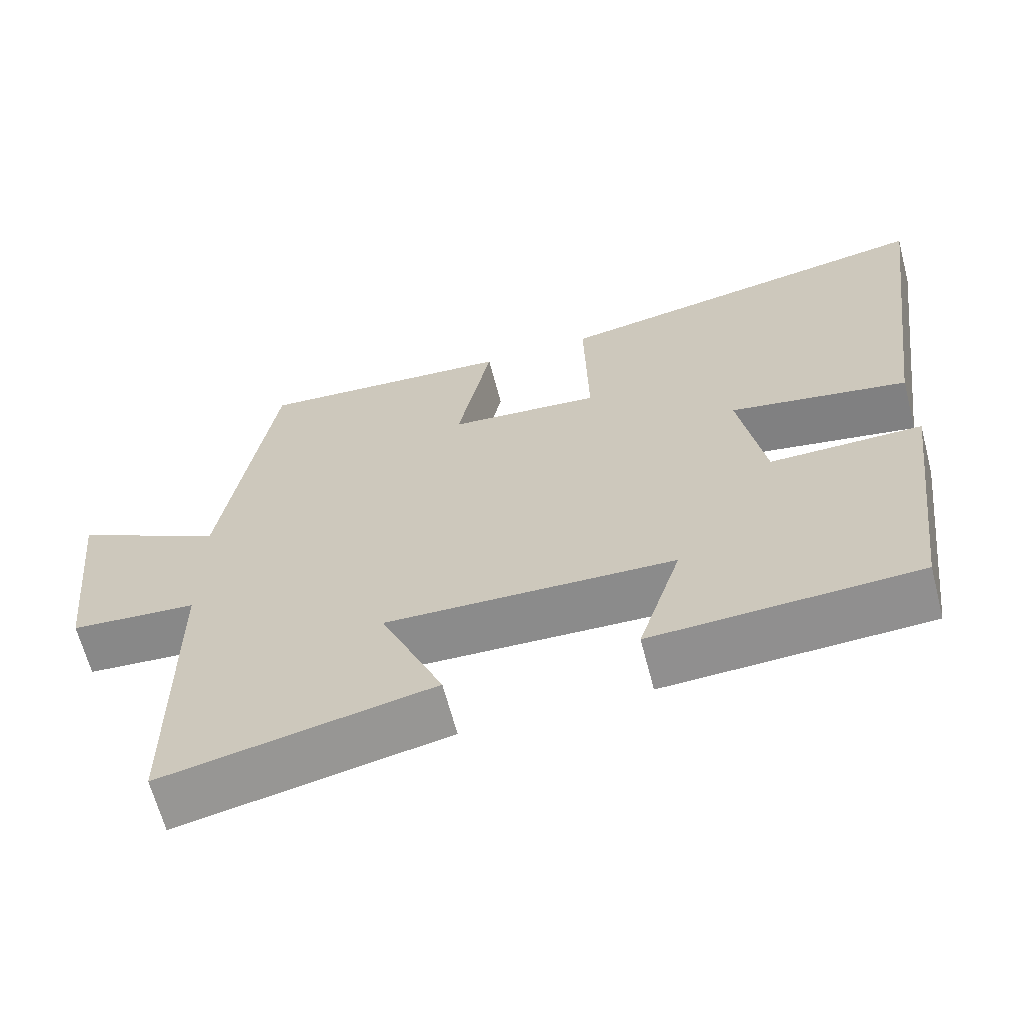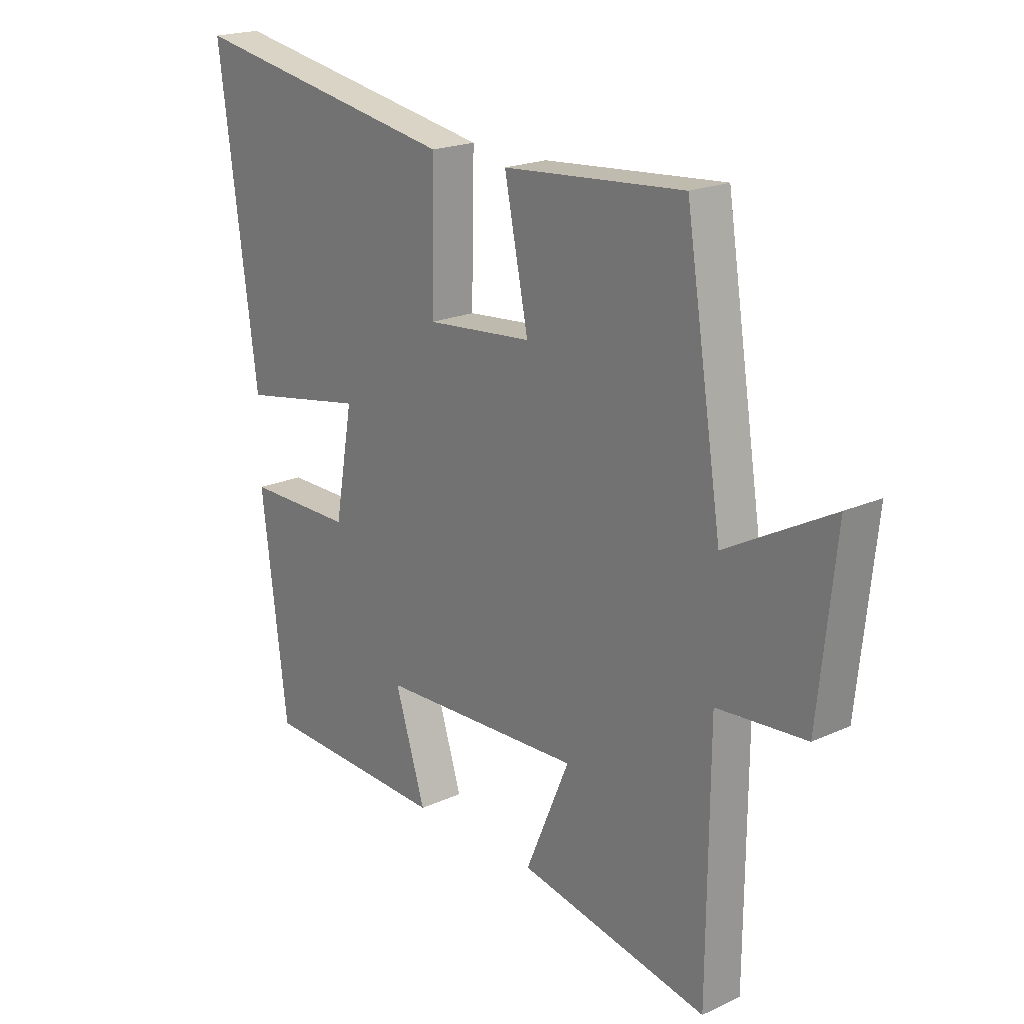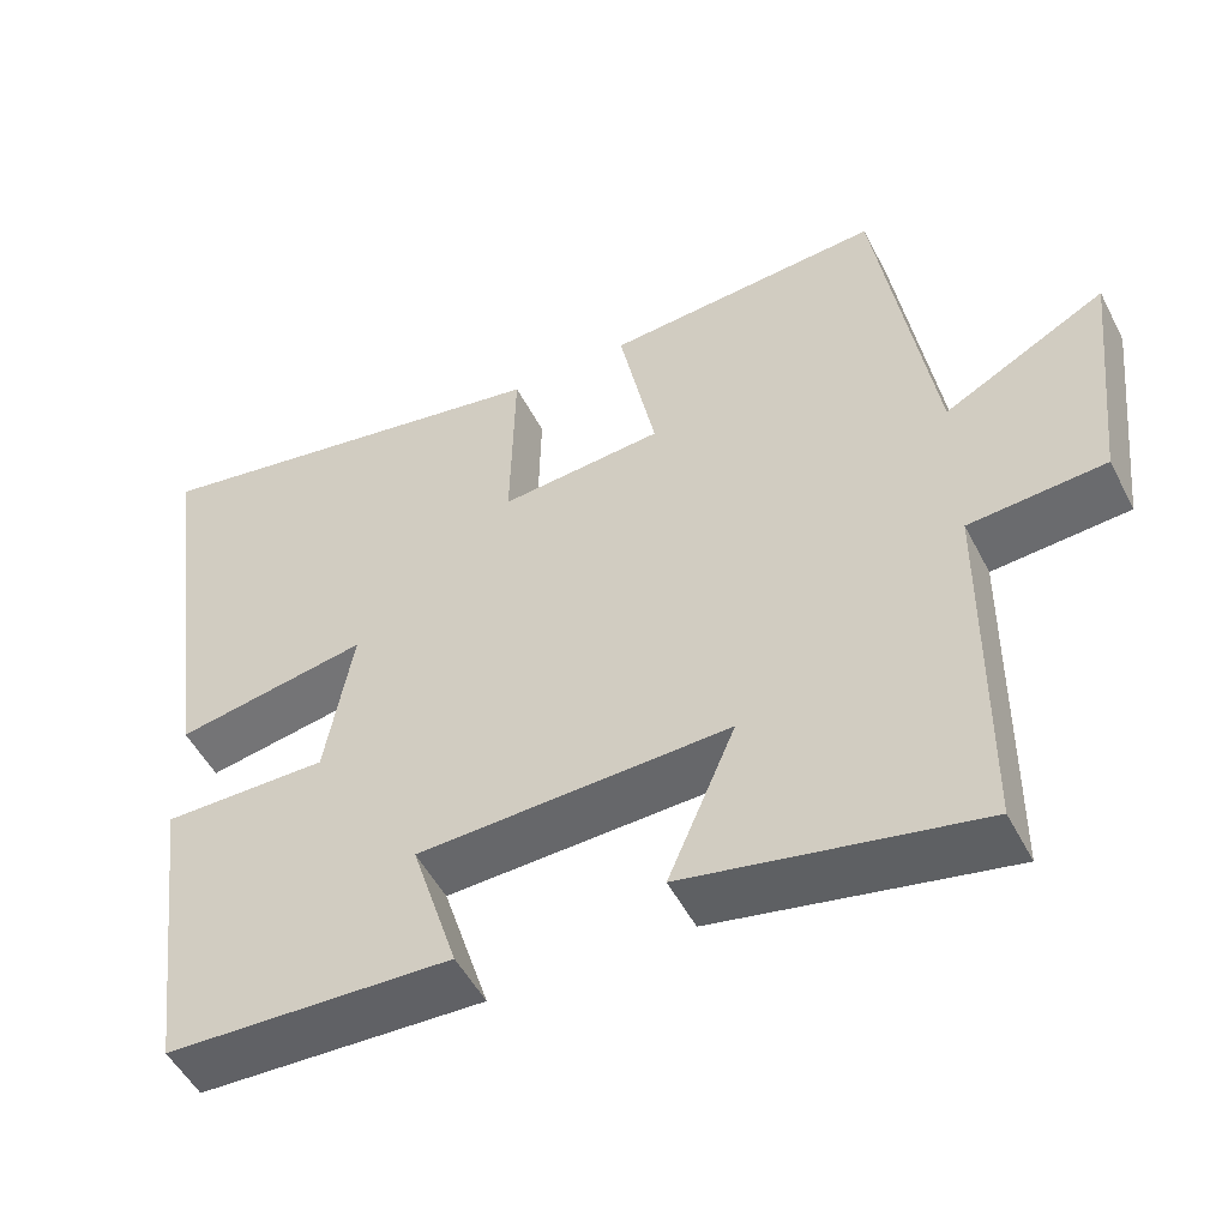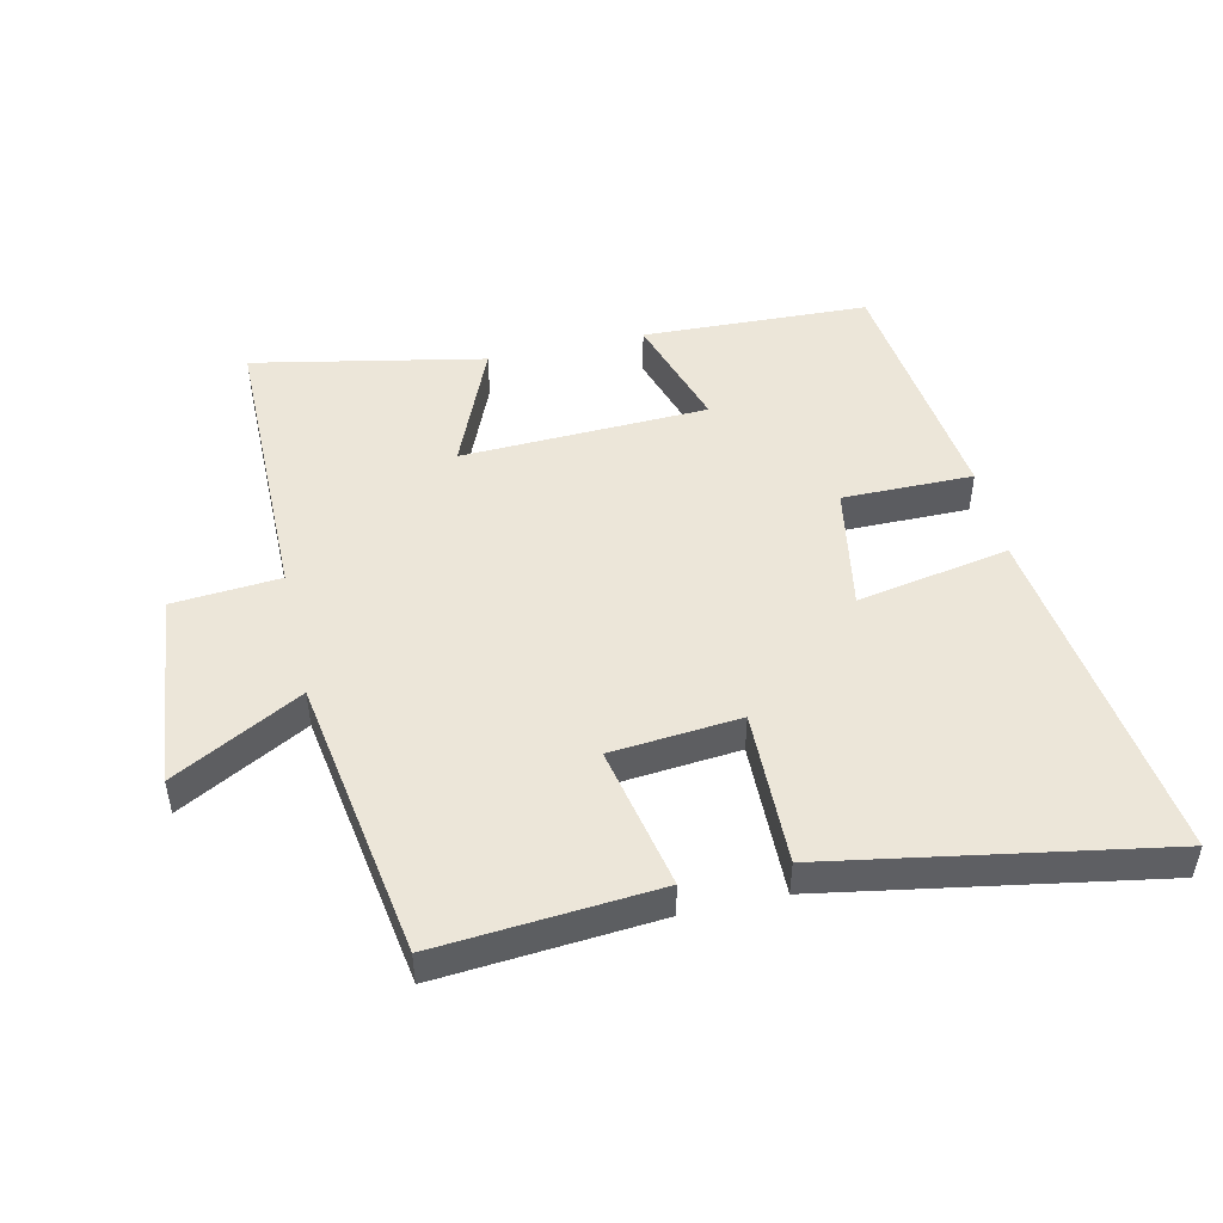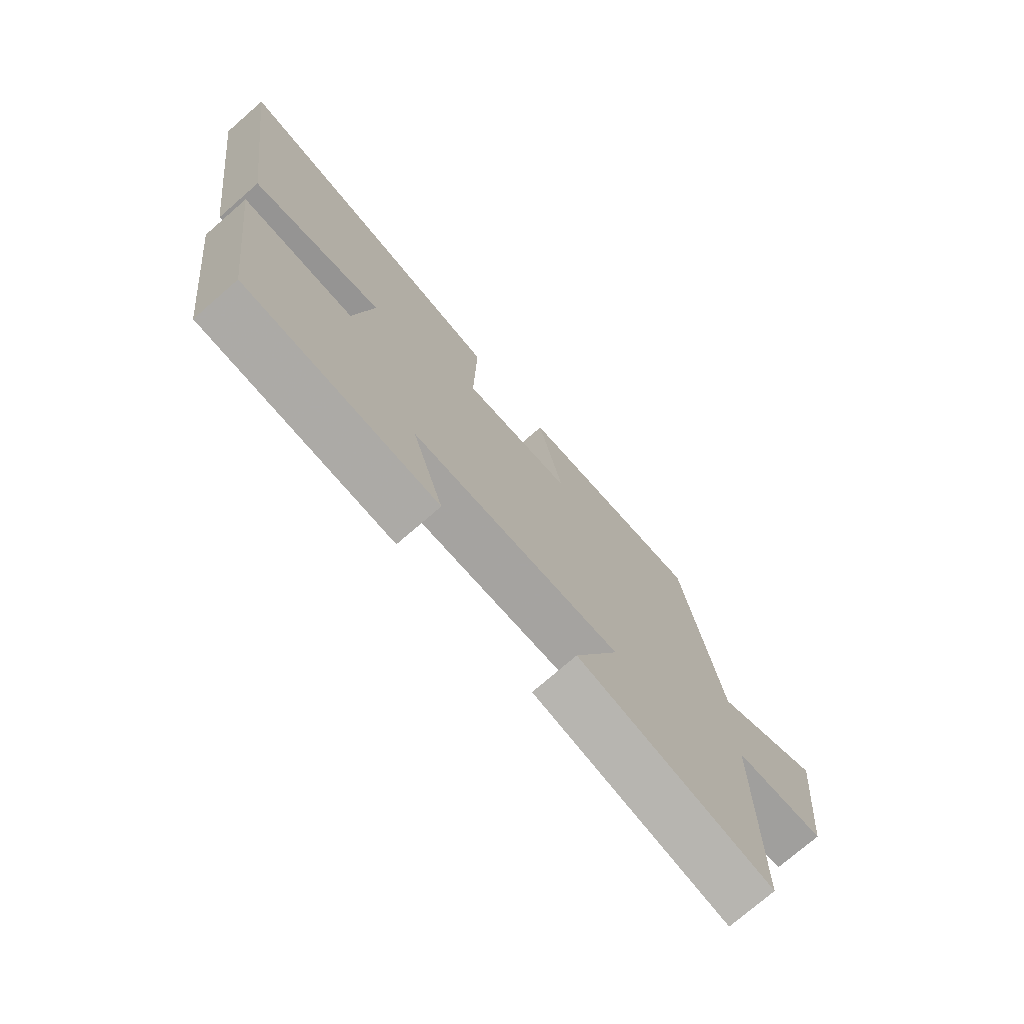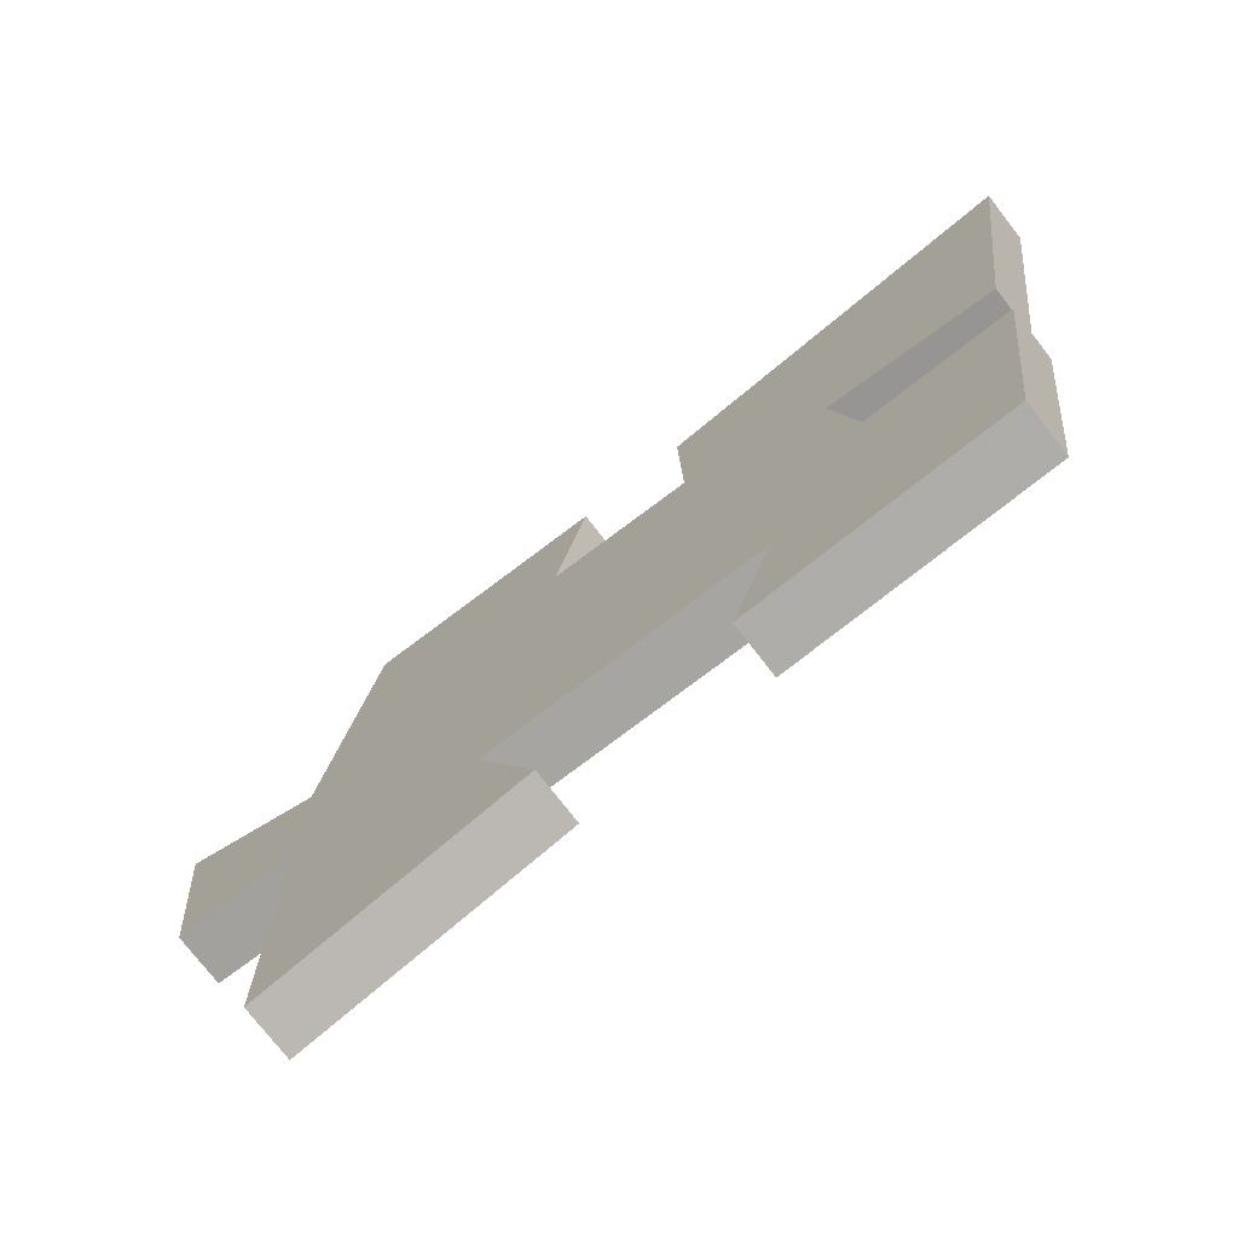
<metadata>
{"format":"obj","ext":"obj","renderer":"f3d","projection":"perspective","resolution":1024,"background":"white","views":[{"elev":-64.6,"azim":14.6,"up":"+Z"},{"elev":20.1,"azim":-130.1,"up":"+Z"},{"elev":-51.1,"azim":-153.3,"up":"+Z"},{"elev":48.7,"azim":-12.8,"up":"+Y"},{"elev":-74.5,"azim":131.0,"up":"+Z"},{"elev":-75.4,"azim":37.8,"up":"+Z"}]}
</metadata>
<code>
v -0.497 0.07 -0.572
v -0.5 0.07 -0.123
v -0.667 0.07 -0.11
v -0.699 0.07 0.196
v -0.5 0.07 0.089
v -0.431 0.07 0.527
v -0.091 0.07 0.5
v -0.136 0.07 0.278
v 0.064 0.07 0.26
v 0.059 0.07 0.5
v 0.572 0.07 0.59
v 0.5 0.07 0.051
v 0.264 0.07 0.094
v 0.298 0.07 -0.1
v 0.5 0.07 -0.099
v 0.452 0.07 -0.486
v 0.102 0.07 -0.5
v 0.159 0.07 -0.319
v -0.223 0.07 -0.305
v -0.14 0.07 -0.5
v -0.497 0 -0.572
v -0.5 0 -0.123
v -0.667 0 -0.11
v -0.699 0 0.196
v -0.5 0 0.089
v -0.431 0 0.527
v -0.091 0 0.5
v -0.136 0 0.278
v 0.064 0 0.26
v 0.059 0 0.5
v 0.572 0 0.59
v 0.5 0 0.051
v 0.264 0 0.094
v 0.298 0 -0.1
v 0.5 0 -0.099
v 0.452 0 -0.486
v 0.102 0 -0.5
v 0.159 0 -0.319
v -0.223 0 -0.305
v -0.14 0 -0.5
f 19 20 1 2
f 18 19 2
f 16 17 18
f 15 16 18
f 14 15 18
f 13 14 18 2
f 11 12 13
f 10 11 13
f 9 10 13
f 13 2 3
f 9 13 3
f 8 9 3
f 5 6 7 8
f 5 8 3
f 3 4 5
f 22 21 40 39
f 22 39 38
f 38 37 36
f 38 36 35
f 38 35 34
f 22 38 34 33
f 33 32 31
f 33 31 30
f 33 30 29
f 23 22 33
f 23 33 29
f 23 29 28
f 28 27 26 25
f 23 28 25
f 25 24 23
f 1 21 22 2
f 2 22 23 3
f 3 23 24 4
f 4 24 25 5
f 5 25 26 6
f 6 26 27 7
f 7 27 28 8
f 8 28 29 9
f 9 29 30 10
f 10 30 31 11
f 11 31 32 12
f 12 32 33 13
f 13 33 34 14
f 14 34 35 15
f 15 35 36 16
f 16 36 37 17
f 17 37 38 18
f 18 38 39 19
f 19 39 40 20
f 20 40 21 1

</code>
